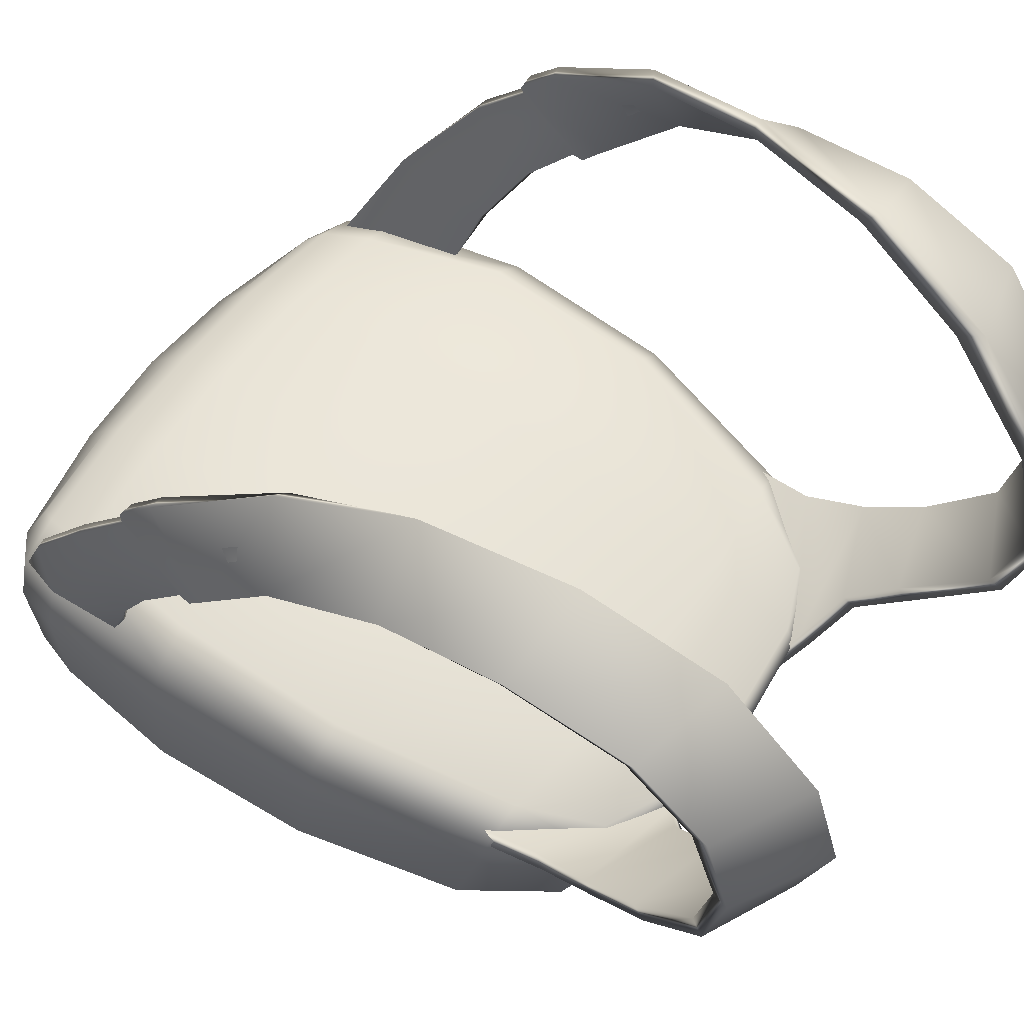
<metadata>
{"format":"obj","ext":"obj","renderer":"f3d","projection":"perspective","resolution":1024,"background":"white","views":[{"elev":55.0,"azim":124.4,"up":"+Z"}]}
</metadata>
<code>
g m_backpack_default
v -6.887 74.57 -16.16
v -5.413 76.71 -16.33
v -5.552 77.18 -15.59
v -7.274 74.87 -15.28
v -5.543 78.06 -13.26
v -7.777 69.95 -16.21
v -7.363 75.65 -12.72
v -5.468 78.27 -12.18
v -8.313 70.18 -15.15
v -7.871 65.34 -16.3
v -8.453 65.5 -15.17
v -7.322 61.61 -16.06
v -8.586 70.89 -12.07
v -7.926 61.67 -15.04
v -8.815 65.95 -11.8
v -8.322 61.81 -11.97
v -7.158 75.92 -11.52
v -6.16 76.05 -10.95
v -4.966 78.14 -11.69
v -7.367 71.17 -9.734
v -8.326 71.12 -10.51
v -7.462 66.13 -9.265
v -8.53 66.11 -10.09
v -6.666 61.97 -9.744
v -8.042 61.92 -10.47
v -8.322 61.81 -11.97
v -6.361 60.53 -10.16
v -7.849 60.4 -12.07
v -7.593 60.49 -10.77
v -6.015 59.95 -10.59
v -6.692 59.66 -12.13
v -6.603 59.65 -11.21
v -3.004 59.73 -10.3
v -3.017 59.03 -11.06
v 1.776e-15 59.65 -10.19
v 1.524e-15 58.89 -10.91
v -3.042 58.83 -12.15
v 1.432e-15 58.66 -12.01
v -3.431 58.98 -15
v 1.434e-15 58.69 -15.07
v -6.477 59.63 -14.62
v -7.849 60.4 -12.07
v -7.495 60.37 -14.89
v -4.081 59.29 -16.15
v 1.498e-15 58.87 -16.44
v -6.166 59.67 -15.41
v -6.932 60.34 -15.81
v -4.247 59.93 -16.91
v -4.081 59.29 -16.15
v 1.498e-15 58.87 -16.44
v 1.754e-15 59.54 -17.36
v 4.247 59.93 -16.91
v 4.081 59.29 -16.15
v 6.166 59.67 -15.41
v 6.932 60.34 -15.81
v -3.335 77.35 -16.59
v -5.413 76.71 -16.33
v -6.887 74.57 -16.16
v -4.57 74.31 -17.19
v -4.924 69.76 -17.62
v -3.154 71.3 -9.524
v -7.462 66.13 -9.265
v -7.367 71.17 -9.734
v -3.127 66.09 -9.022
v -3.066 61.81 -9.361
v -6.666 61.97 -9.744
v -3.032 60.32 -9.771
v -6.361 60.53 -10.16
v 2.526e-15 61.78 -9.301
v 3.495e-15 66.01 -9.028
v 4.87e-15 71.3 -9.615
v 2.938e-08 76.51 -10.84
v -3.168 76.5 -10.74
v -7.367 71.17 -9.734
v -6.16 76.05 -10.95
v 2.01e-15 60.3 -9.674
v -3.004 59.73 -10.3
v -6.015 59.95 -10.59
v 1.776e-15 59.65 -10.19
v -3.173 78.86 -11.93
v -6.16 76.05 -10.95
v -4.966 78.14 -11.69
v -3.168 76.5 -10.74
v -1.673e-07 79.14 -12.01
v 2.938e-08 76.51 -10.84
v 1.133e-05 77.65 -16.8
v -3.335 77.35 -16.59
v -4.57 74.31 -17.19
v -1.116e-07 74.39 -17.89
v 4.57 74.31 -17.19
v 3.335 77.35 -16.59
v -3.335 77.35 -16.59
v 1.133e-05 77.65 -16.8
v 1.204e-05 78.27 -16.03
v -3.287 77.94 -15.86
v -5.413 76.71 -16.33
v 1.506e-07 79.19 -13.61
v -5.552 77.18 -15.59
v -3.247 78.86 -13.56
v 5.525e-06 79.38 -12.52
v -5.543 78.06 -13.26
v -3.212 79.08 -12.48
v -1.673e-07 79.14 -12.01
v -5.468 78.27 -12.18
v -3.173 78.86 -11.93
v -4.966 78.14 -11.69
v -7.777 69.95 -16.21
v -7.871 65.34 -16.3
v -4.938 65.16 -17.71
v -4.924 69.76 -17.62
v -4.938 65.16 -17.71
v -7.871 65.34 -16.3
v -4.477 61.25 -17.31
v -7.322 61.61 -16.06
v -7.322 61.61 -16.06
v -6.932 60.34 -15.81
v -4.247 59.93 -16.91
v -4.477 61.25 -17.31
v -4.57 74.31 -17.19
v -4.924 69.76 -17.62
v 4.342e-15 69.73 -18.55
v -1.116e-07 74.39 -17.89
v 4.57 74.31 -17.19
v 4.924 69.76 -17.62
v -4.924 69.76 -17.62
v -4.938 65.16 -17.71
v 3.153e-15 65.06 -18.62
v 4.342e-15 69.73 -18.55
v 4.924 69.76 -17.62
v 4.938 65.16 -17.71
v 2.453e-15 60.92 -17.93
v -4.938 65.16 -17.71
v -4.477 61.25 -17.31
v 3.153e-15 65.06 -18.62
v 4.938 65.16 -17.71
v 4.477 61.25 -17.31
v -4.477 61.25 -17.31
v -4.247 59.93 -16.91
v 1.754e-15 59.54 -17.36
v 2.453e-15 60.92 -17.93
v 4.477 61.25 -17.31
v 4.247 59.93 -16.91
v -7.495 60.37 -14.89
v -8.322 61.81 -11.97
v -7.849 60.4 -12.07
v -7.926 61.67 -15.04
v -6.932 60.34 -15.81
v -9.339 71.15 -1.099
v -8.778 68.67 -3.78
v -8.983 70.99 -1.459
v -9.145 68.83 -3.643
v -8.722 68.14 -4.341
v -9.082 68.29 -4.248
v -8.696 67.83 -4.272
v -9.055 67.97 -4.174
v -8.544 66.32 -5.941
v -8.893 66.46 -5.934
v -8.437 65.07 -8.273
v -8.085 64.95 -8.308
v -7.485 63.92 -11.13
v -7.99 63.86 -11.01
v -9.223 74.38 0.3284
v -8.983 70.99 -1.459
v -8.949 74.19 -0.2058
v -9.068 77.72 0.5909
v -8.856 77.47 0.1191
v -9.223 74.38 0.3284
v -8.738 80.98 -0.3283
v -8.576 80.65 -0.7338
v -8.407 82.84 -2.547
v -8.261 82.34 -2.754
v -8.171 83.41 -5.375
v -8.003 82.94 -5.359
v -7.853 82.7 -8.171
v -7.717 82.34 -7.825
v -7.46 80.87 -10.03
v -7.398 80.5 -9.64
v -7.196 79.21 -10.95
v -7.106 78.85 -10.59
v -7.065 77.54 -11.52
v -6.897 77.17 -11.17
v -7.088 75.04 -11.4
v -7.164 75.74 -11.82
v -7.776 70.8 0.9741
v -8.376 67.28 -1.319
v -8.83 67.22 -1.289
v -8.175 70.57 1.116
v -7.364 74.2 2.174
v -7.118 74.1 1.744
v -6.525 77.69 1.324
v -6.682 78.14 1.838
v -5.994 81.65 0.1603
v -5.928 80.91 -0.2296
v -5.531 83.42 -2.992
v -5.668 84.14 -2.708
v -5.288 84.25 -5.785
v -5.454 84.8 -5.575
v -5.146 83.52 -7.891
v -5.305 83.86 -8.292
v -4.747 81.22 -9.793
v -4.733 81.61 -10.05
v -4.33 79.86 -10.87
v -4.338 80.22 -11.07
v -3.299 79.15 -12.25
v -3.429 79.49 -12.42
v -2.297 78.94 -12.98
v -2.173 78.65 -12.69
v -8.168 62.26 -7.488
v -6.997 60.33 -11.26
v -7.388 60.3 -11.29
v -8.508 62.31 -7.478
v -9.066 64.64 -4.292
v -8.607 64.55 -4.408
v -8.946 66.32 -2.59
v -8.49 66.32 -2.654
v -8.465 66.25 -2.332
v -8.921 66.24 -2.267
v -8.376 67.28 -1.319
v -8.83 67.22 -1.289
v -8.437 65.07 -8.273
v -8.042 61.92 -10.47
v -7.99 63.86 -11.01
v -8.508 62.31 -7.478
v -7.388 60.3 -11.29
v -9.066 64.64 -4.292
v -8.893 66.46 -5.934
v -9.055 67.97 -4.174
v -8.946 66.32 -2.59
v -9.082 68.29 -4.248
v -8.921 66.24 -2.267
v -8.83 67.22 -1.289
v -9.145 68.83 -3.643
v -8.175 70.57 1.116
v -9.339 71.15 -1.099
v -7.364 74.2 2.174
v -6.682 78.14 1.838
v -5.994 81.65 0.1603
v -6.682 78.14 1.838
v -8.738 80.98 -0.3283
v -5.668 84.14 -2.708
v -8.738 80.98 -0.3283
v -8.407 82.84 -2.547
v -5.454 84.8 -5.575
v -8.171 83.41 -5.375
v -5.305 83.86 -8.292
v -7.853 82.7 -8.171
v -4.733 81.61 -10.05
v -7.46 80.87 -10.03
v -4.338 80.22 -11.07
v -7.46 80.87 -10.03
v -7.196 79.21 -10.95
v -5.661 78.94 -12.05
v -7.065 77.54 -11.52
v -7.164 75.74 -11.82
v -4.338 80.22 -11.07
v -5.22 77.95 -12.83
v -3.429 79.49 -12.42
v -2.297 78.94 -12.98
v -8.085 64.95 -8.308
v -7.485 63.92 -11.13
v -6.997 60.33 -11.26
v -8.168 62.26 -7.488
v -8.607 64.55 -4.408
v -8.544 66.32 -5.941
v -8.49 66.32 -2.654
v -8.696 67.83 -4.272
v -8.722 68.14 -4.341
v -8.465 66.25 -2.332
v -8.778 68.67 -3.78
v -8.376 67.28 -1.319
v -8.983 70.99 -1.459
v -7.776 70.8 0.9741
v -8.949 74.19 -0.2058
v -7.118 74.1 1.744
v -8.856 77.47 0.1191
v -7.118 74.1 1.744
v -6.525 77.69 1.324
v -8.576 80.65 -0.7338
v -8.856 77.47 0.1191
v -5.928 80.91 -0.2296
v -8.261 82.34 -2.754
v -8.576 80.65 -0.7338
v -5.928 80.91 -0.2296
v -5.531 83.42 -2.992
v -8.003 82.94 -5.359
v -5.288 84.25 -5.785
v -7.717 82.34 -7.825
v -5.146 83.52 -7.891
v -7.398 80.5 -9.64
v -4.747 81.22 -9.793
v -7.106 78.85 -10.59
v -7.398 80.5 -9.64
v -4.747 81.22 -9.793
v -4.33 79.86 -10.87
v -3.299 79.15 -12.25
v -6.897 77.17 -11.17
v -2.173 78.65 -12.69
v -7.088 75.04 -11.4
v 6.887 74.57 -16.16
v 5.552 77.18 -15.59
v 5.413 76.71 -16.33
v 7.274 74.87 -15.28
v 7.777 69.95 -16.21
v 5.543 78.06 -13.26
v 8.313 70.19 -15.15
v 7.871 65.34 -16.3
v 7.364 75.65 -12.73
v 5.468 78.27 -12.18
v 8.453 65.5 -15.17
v 7.322 61.61 -16.06
v 8.586 70.89 -12.07
v 7.926 61.67 -15.04
v 8.815 65.95 -11.8
v 8.322 61.81 -11.97
v 7.158 75.92 -11.52
v 6.16 76.05 -10.95
v 4.966 78.14 -11.69
v 7.367 71.17 -9.734
v 8.327 71.12 -10.51
v 7.462 66.13 -9.265
v 8.53 66.11 -10.09
v 6.666 61.97 -9.744
v 8.042 61.92 -10.47
v 8.322 61.81 -11.97
v 6.361 60.53 -10.16
v 7.849 60.4 -12.07
v 7.593 60.49 -10.77
v 6.015 59.95 -10.59
v 6.692 59.66 -12.13
v 6.603 59.65 -11.21
v 3.004 59.73 -10.3
v 3.017 59.03 -11.06
v 1.776e-15 59.65 -10.19
v 1.524e-15 58.89 -10.91
v 3.042 58.83 -12.15
v 1.432e-15 58.66 -12.01
v 3.431 58.98 -15
v 1.434e-15 58.69 -15.07
v 6.477 59.63 -14.62
v 7.849 60.4 -12.07
v 7.495 60.37 -14.89
v 4.081 59.29 -16.15
v 1.498e-15 58.87 -16.44
v 6.166 59.67 -15.41
v 6.932 60.34 -15.81
v 3.335 77.35 -16.59
v 6.887 74.57 -16.16
v 5.413 76.71 -16.33
v 4.57 74.31 -17.19
v 4.924 69.76 -17.62
v 7.777 69.95 -16.21
v 3.154 71.3 -9.524
v 7.367 71.17 -9.734
v 7.462 66.13 -9.265
v 3.127 66.09 -9.022
v 3.066 61.81 -9.361
v 6.666 61.97 -9.744
v 3.032 60.32 -9.771
v 6.361 60.53 -10.16
v 2.526e-15 61.78 -9.301
v 3.495e-15 66.01 -9.028
v 4.87e-15 71.3 -9.615
v 2.938e-08 76.51 -10.84
v 3.168 76.5 -10.74
v 7.367 71.17 -9.734
v 6.16 76.05 -10.95
v 2.01e-15 60.3 -9.674
v 3.004 59.73 -10.3
v 6.015 59.95 -10.59
v 1.776e-15 59.65 -10.19
v 3.173 78.86 -11.93
v 4.966 78.14 -11.69
v 6.16 76.05 -10.95
v 3.168 76.5 -10.74
v -1.673e-07 79.14 -12.01
v 2.938e-08 76.51 -10.84
v 3.335 77.35 -16.59
v 1.204e-05 78.27 -16.03
v 1.133e-05 77.65 -16.8
v 3.287 77.94 -15.86
v 5.413 76.71 -16.33
v 1.506e-07 79.19 -13.61
v 5.552 77.18 -15.59
v 3.247 78.86 -13.56
v 5.525e-06 79.38 -12.52
v 5.543 78.06 -13.26
v 3.212 79.08 -12.48
v -1.673e-07 79.14 -12.01
v 5.468 78.27 -12.18
v 3.173 78.86 -11.93
v 4.966 78.14 -11.69
v 7.777 69.95 -16.21
v 4.924 69.76 -17.62
v 4.938 65.16 -17.71
v 7.871 65.34 -16.3
v 4.938 65.16 -17.71
v 4.477 61.25 -17.31
v 7.871 65.34 -16.3
v 7.322 61.61 -16.06
v 7.322 61.61 -16.06
v 4.477 61.25 -17.31
v 4.247 59.93 -16.91
v 6.932 60.34 -15.81
v 7.495 60.37 -14.89
v 7.849 60.4 -12.07
v 8.322 61.81 -11.97
v 7.926 61.67 -15.04
v 6.932 60.34 -15.81
v 9.339 71.15 -1.099
v 8.983 70.99 -1.46
v 8.778 68.67 -3.78
v 9.145 68.83 -3.643
v 8.722 68.14 -4.341
v 9.082 68.29 -4.249
v 8.696 67.83 -4.272
v 9.055 67.97 -4.174
v 8.544 66.32 -5.941
v 8.893 66.46 -5.934
v 8.437 65.07 -8.273
v 8.085 64.95 -8.308
v 7.485 63.92 -11.13
v 7.99 63.86 -11.01
v 9.223 74.38 0.328
v 8.983 70.99 -1.46
v 8.948 74.18 -0.2062
v 9.067 77.72 0.5908
v 8.856 77.47 0.1189
v 9.223 74.38 0.328
v 8.738 80.98 -0.3282
v 8.576 80.65 -0.7337
v 8.407 82.84 -2.547
v 8.261 82.34 -2.754
v 8.171 83.41 -5.375
v 8.003 82.94 -5.359
v 7.854 82.7 -8.171
v 7.717 82.34 -7.825
v 7.46 80.87 -10.03
v 7.398 80.5 -9.64
v 7.197 79.21 -10.95
v 7.106 78.85 -10.59
v 7.065 77.54 -11.52
v 6.897 77.17 -11.17
v 7.089 75.04 -11.4
v 7.165 75.74 -11.82
v 7.776 70.8 0.974
v 8.83 67.22 -1.289
v 8.376 67.28 -1.319
v 8.175 70.57 1.116
v 7.363 74.2 2.174
v 7.117 74.1 1.744
v 6.525 77.69 1.324
v 6.682 78.14 1.838
v 5.994 81.65 0.1603
v 5.928 80.91 -0.2297
v 5.531 83.42 -2.992
v 5.668 84.14 -2.708
v 5.288 84.25 -5.785
v 5.454 84.8 -5.575
v 5.146 83.52 -7.891
v 5.305 83.86 -8.292
v 4.747 81.22 -9.793
v 4.733 81.61 -10.05
v 4.33 79.86 -10.87
v 4.338 80.22 -11.07
v 3.3 79.15 -12.25
v 3.429 79.49 -12.42
v 2.297 78.94 -12.98
v 2.173 78.65 -12.69
v 8.168 62.26 -7.488
v 7.388 60.3 -11.29
v 6.997 60.33 -11.26
v 8.508 62.31 -7.478
v 9.066 64.64 -4.292
v 8.607 64.55 -4.408
v 8.946 66.32 -2.59
v 8.49 66.32 -2.654
v 8.465 66.25 -2.332
v 8.921 66.24 -2.267
v 8.376 67.28 -1.319
v 8.83 67.22 -1.289
v 8.437 65.07 -8.273
v 7.99 63.86 -11.01
v 8.042 61.92 -10.47
v 8.508 62.31 -7.478
v 7.388 60.3 -11.29
v 9.066 64.64 -4.292
v 8.893 66.46 -5.934
v 9.055 67.97 -4.174
v 8.946 66.32 -2.59
v 9.082 68.29 -4.249
v 8.921 66.24 -2.267
v 8.83 67.22 -1.289
v 9.145 68.83 -3.643
v 8.175 70.57 1.116
v 9.339 71.15 -1.099
v 7.363 74.2 2.174
v 6.682 78.14 1.838
v 5.994 81.65 0.1603
v 8.738 80.98 -0.3282
v 6.682 78.14 1.838
v 5.668 84.14 -2.708
v 8.738 80.98 -0.3282
v 8.407 82.84 -2.547
v 5.454 84.8 -5.575
v 8.171 83.41 -5.375
v 5.305 83.86 -8.292
v 7.854 82.7 -8.171
v 4.733 81.61 -10.05
v 7.46 80.87 -10.03
v 4.338 80.22 -11.07
v 7.46 80.87 -10.03
v 7.197 79.21 -10.95
v 5.661 78.94 -12.05
v 7.065 77.54 -11.52
v 7.165 75.74 -11.82
v 4.338 80.22 -11.07
v 5.22 77.95 -12.83
v 3.429 79.49 -12.42
v 2.297 78.94 -12.98
v 8.085 64.95 -8.308
v 6.997 60.33 -11.26
v 7.485 63.92 -11.13
v 8.168 62.26 -7.488
v 8.607 64.55 -4.408
v 8.544 66.32 -5.941
v 8.49 66.32 -2.654
v 8.696 67.83 -4.272
v 8.722 68.14 -4.341
v 8.465 66.25 -2.332
v 8.778 68.67 -3.78
v 8.376 67.28 -1.319
v 8.983 70.99 -1.46
v 7.776 70.8 0.974
v 8.948 74.18 -0.2062
v 7.117 74.1 1.744
v 8.856 77.47 0.1189
v 7.117 74.1 1.744
v 6.525 77.69 1.324
v 8.576 80.65 -0.7337
v 5.928 80.91 -0.2297
v 8.856 77.47 0.1189
v 8.261 82.34 -2.754
v 5.928 80.91 -0.2297
v 8.576 80.65 -0.7337
v 5.531 83.42 -2.992
v 8.003 82.94 -5.359
v 5.288 84.25 -5.785
v 7.717 82.34 -7.825
v 5.146 83.52 -7.891
v 7.398 80.5 -9.64
v 4.747 81.22 -9.793
v 7.106 78.85 -10.59
v 4.747 81.22 -9.793
v 7.398 80.5 -9.64
v 4.33 79.86 -10.87
v 3.3 79.15 -12.25
v 6.897 77.17 -11.17
v 2.173 78.65 -12.69
v 7.089 75.04 -11.4
g m_backpack_default_0
f 3 2 1
f 4 3 1
f 5 3 4
f 4 1 6
f 7 5 4
f 5 7 8
f 9 4 6
f 7 4 9
f 9 6 10
f 11 9 10
f 11 10 12
f 13 7 9
f 13 9 11
f 14 11 12
f 15 11 14
f 15 13 11
f 16 15 14
f 7 17 8
f 7 13 17
f 8 17 18
f 19 8 18
f 18 17 20
f 13 21 17
f 17 21 20
f 13 15 21
f 20 21 22
f 21 23 22
f 15 23 21
f 24 22 23
f 25 23 15
f 25 24 23
f 26 25 15
f 24 25 27
f 26 28 25
f 25 29 27
f 28 29 25
f 27 29 30
f 28 31 29
f 29 32 30
f 31 32 29
f 30 32 33
f 32 34 33
f 33 34 35
f 34 36 35
f 37 34 32
f 34 37 36
f 31 37 32
f 37 38 36
f 37 39 38
f 37 31 39
f 39 40 38
f 31 41 39
f 31 42 41
f 42 43 41
f 39 44 40
f 39 41 44
f 44 45 40
f 41 46 44
f 41 43 46
f 43 47 46
f 47 48 46
f 48 49 46
f 49 48 50
f 48 51 50
f 51 52 50
f 52 53 50
f 53 52 54
f 52 55 54
f 58 57 56
f 59 58 56
f 58 59 60
f 6 58 60
f 63 62 61
f 62 64 61
f 65 64 62
f 66 65 62
f 67 65 66
f 68 67 66
f 65 69 64
f 69 65 67
f 69 70 64
f 64 70 71
f 61 64 71
f 61 71 72
f 73 61 72
f 74 61 73
f 75 74 73
f 76 69 67
f 77 67 68
f 76 67 77
f 78 77 68
f 79 76 77
f 82 81 80
f 81 83 80
f 80 83 84
f 83 85 84
f 88 87 86
f 89 88 86
f 90 89 86
f 91 90 86
f 94 93 92
f 95 94 92
f 95 92 96
f 97 94 95
f 98 95 96
f 99 97 95
f 99 95 98
f 100 97 99
f 101 99 98
f 102 100 99
f 102 99 101
f 103 100 102
f 104 102 101
f 105 103 102
f 105 102 104
f 106 105 104
f 109 108 107
f 110 109 107
f 113 112 111
f 113 114 112
f 117 116 115
f 118 117 115
f 121 120 119
f 122 121 119
f 121 122 123
f 124 121 123
f 127 126 125
f 128 127 125
f 127 128 129
f 130 127 129
f 133 132 131
f 132 134 131
f 134 135 131
f 135 136 131
f 139 138 137
f 140 139 137
f 139 140 141
f 142 139 141
f 145 144 143
f 144 146 143
f 143 146 147
f 146 12 147
f 150 149 148
f 149 151 148
f 149 152 151
f 152 153 151
f 152 154 153
f 154 155 153
f 154 156 155
f 156 157 155
f 157 156 158
f 156 159 158
f 159 160 158
f 160 161 158
f 163 148 162
f 164 163 162
f 166 164 165
f 164 167 165
f 166 165 168
f 169 166 168
f 169 168 170
f 171 169 170
f 170 172 171
f 172 173 171
f 172 174 173
f 174 175 173
f 174 176 175
f 176 177 175
f 176 178 177
f 178 179 177
f 178 180 179
f 180 181 179
f 182 181 180
f 183 182 180
f 186 185 184
f 187 186 184
f 187 184 188
f 184 189 188
f 188 189 190
f 191 188 190
f 191 190 192
f 190 193 192
f 192 193 194
f 195 192 194
f 194 196 195
f 196 197 195
f 196 198 197
f 198 199 197
f 198 200 199
f 200 201 199
f 200 202 201
f 202 203 201
f 202 204 203
f 204 205 203
f 206 205 204
f 207 206 204
f 210 209 208
f 211 210 208
f 212 211 208
f 213 212 208
f 212 213 214
f 213 215 214
f 214 215 216
f 217 214 216
f 217 216 218
f 219 217 218
f 222 221 220
f 220 221 223
f 221 224 223
f 220 223 225
f 226 220 225
f 226 225 227
f 225 228 227
f 227 228 229
f 228 230 229
f 229 230 231
f 232 229 231
f 232 231 233
f 234 232 233
f 234 233 235
f 167 234 235
f 167 235 236
f 165 167 236
f 165 238 237
f 239 165 237
f 241 237 240
f 242 241 240
f 242 240 243
f 244 242 243
f 244 243 245
f 246 244 245
f 246 245 247
f 248 246 247
f 250 247 249
f 251 250 249
f 253 251 252
f 253 252 254
f 251 255 252
f 252 256 254
f 252 255 257
f 252 257 256
f 257 258 256
f 261 260 259
f 262 261 259
f 263 262 259
f 264 263 259
f 263 264 265
f 264 266 265
f 265 266 267
f 268 265 267
f 268 267 269
f 270 268 269
f 270 269 271
f 272 270 271
f 272 271 273
f 274 272 273
f 276 273 275
f 277 276 275
f 277 279 278
f 280 277 278
f 283 282 281
f 284 283 281
f 284 281 285
f 286 284 285
f 286 285 287
f 288 286 287
f 288 287 289
f 290 288 289
f 293 292 291
f 294 293 291
f 294 291 295
f 291 296 295
f 295 296 297
f 296 298 297
f 301 300 299
f 300 302 299
f 299 302 303
f 300 304 302
f 302 305 303
f 303 305 306
f 304 307 302
f 302 307 305
f 307 304 308
f 305 309 306
f 306 309 310
f 307 311 305
f 305 311 309
f 309 312 310
f 309 313 312
f 311 313 309
f 313 314 312
f 315 307 308
f 311 307 315
f 315 308 316
f 308 317 316
f 315 316 318
f 319 311 315
f 319 315 318
f 313 311 319
f 319 318 320
f 321 319 320
f 321 313 319
f 320 322 321
f 321 323 313
f 322 323 321
f 323 324 313
f 323 322 325
f 326 324 323
f 327 323 325
f 327 326 323
f 327 325 328
f 329 326 327
f 330 327 328
f 330 329 327
f 330 328 331
f 332 330 331
f 332 331 333
f 334 332 333
f 332 335 330
f 335 332 334
f 335 329 330
f 336 335 334
f 337 335 336
f 329 335 337
f 338 337 336
f 339 329 337
f 340 329 339
f 341 340 339
f 342 337 338
f 339 337 342
f 343 342 338
f 344 339 342
f 341 339 344
f 345 341 344
f 348 347 346
f 347 349 346
f 349 347 350
f 347 351 350
f 354 353 352
f 355 354 352
f 355 356 354
f 356 357 354
f 356 358 357
f 358 359 357
f 360 356 355
f 356 360 358
f 361 360 355
f 361 355 362
f 355 352 362
f 362 352 363
f 352 364 363
f 352 365 364
f 365 366 364
f 360 367 358
f 358 368 359
f 358 367 368
f 368 369 359
f 367 370 368
f 373 372 371
f 374 373 371
f 374 371 375
f 376 374 375
f 379 378 377
f 378 380 377
f 377 380 381
f 378 382 380
f 380 383 381
f 382 384 380
f 380 384 383
f 382 385 384
f 384 386 383
f 385 387 384
f 384 387 386
f 385 388 387
f 387 389 386
f 388 390 387
f 387 390 389
f 390 391 389
f 394 393 392
f 395 394 392
f 398 397 396
f 399 397 398
f 402 401 400
f 403 402 400
f 406 405 404
f 407 406 404
f 407 404 408
f 310 407 408
f 411 410 409
f 412 411 409
f 413 411 412
f 414 413 412
f 415 413 414
f 416 415 414
f 417 415 416
f 418 417 416
f 417 418 419
f 420 417 419
f 421 420 419
f 422 421 419
f 409 424 423
f 424 425 423
f 425 427 426
f 428 425 426
f 426 427 429
f 427 430 429
f 429 430 431
f 430 432 431
f 433 431 432
f 434 433 432
f 435 433 434
f 436 435 434
f 437 435 436
f 438 437 436
f 439 437 438
f 440 439 438
f 441 439 440
f 442 441 440
f 442 443 441
f 443 444 441
f 447 446 445
f 446 448 445
f 445 448 449
f 450 445 449
f 450 449 451
f 449 452 451
f 451 452 453
f 454 451 453
f 454 453 455
f 453 456 455
f 457 455 456
f 458 457 456
f 459 457 458
f 460 459 458
f 461 459 460
f 462 461 460
f 463 461 462
f 464 463 462
f 465 463 464
f 466 465 464
f 466 467 465
f 467 468 465
f 471 470 469
f 470 472 469
f 472 473 469
f 473 474 469
f 474 473 475
f 476 474 475
f 476 475 477
f 475 478 477
f 477 478 479
f 478 480 479
f 483 482 481
f 483 481 484
f 485 483 484
f 484 481 486
f 481 487 486
f 486 487 488
f 489 486 488
f 489 488 490
f 491 489 490
f 491 490 492
f 490 493 492
f 492 493 494
f 493 495 494
f 494 495 496
f 495 428 496
f 496 428 497
f 428 426 497
f 426 499 498
f 500 426 498
f 498 502 501
f 502 503 501
f 501 503 504
f 503 505 504
f 504 505 506
f 505 507 506
f 506 507 508
f 507 509 508
f 508 511 510
f 511 512 510
f 512 514 513
f 513 514 515
f 516 512 513
f 517 513 515
f 516 513 518
f 518 513 517
f 519 518 517
f 522 521 520
f 521 523 520
f 523 524 520
f 524 525 520
f 525 524 526
f 527 525 526
f 527 526 528
f 526 529 528
f 528 529 530
f 529 531 530
f 530 531 532
f 531 533 532
f 532 533 534
f 533 535 534
f 534 537 536
f 537 538 536
f 538 540 539
f 541 538 539
f 544 543 542
f 543 545 542
f 542 545 546
f 545 547 546
f 546 547 548
f 547 549 548
f 548 549 550
f 549 551 550
f 554 553 552
f 553 555 552
f 552 555 556
f 557 552 556
f 557 556 558
f 559 557 558

</code>
